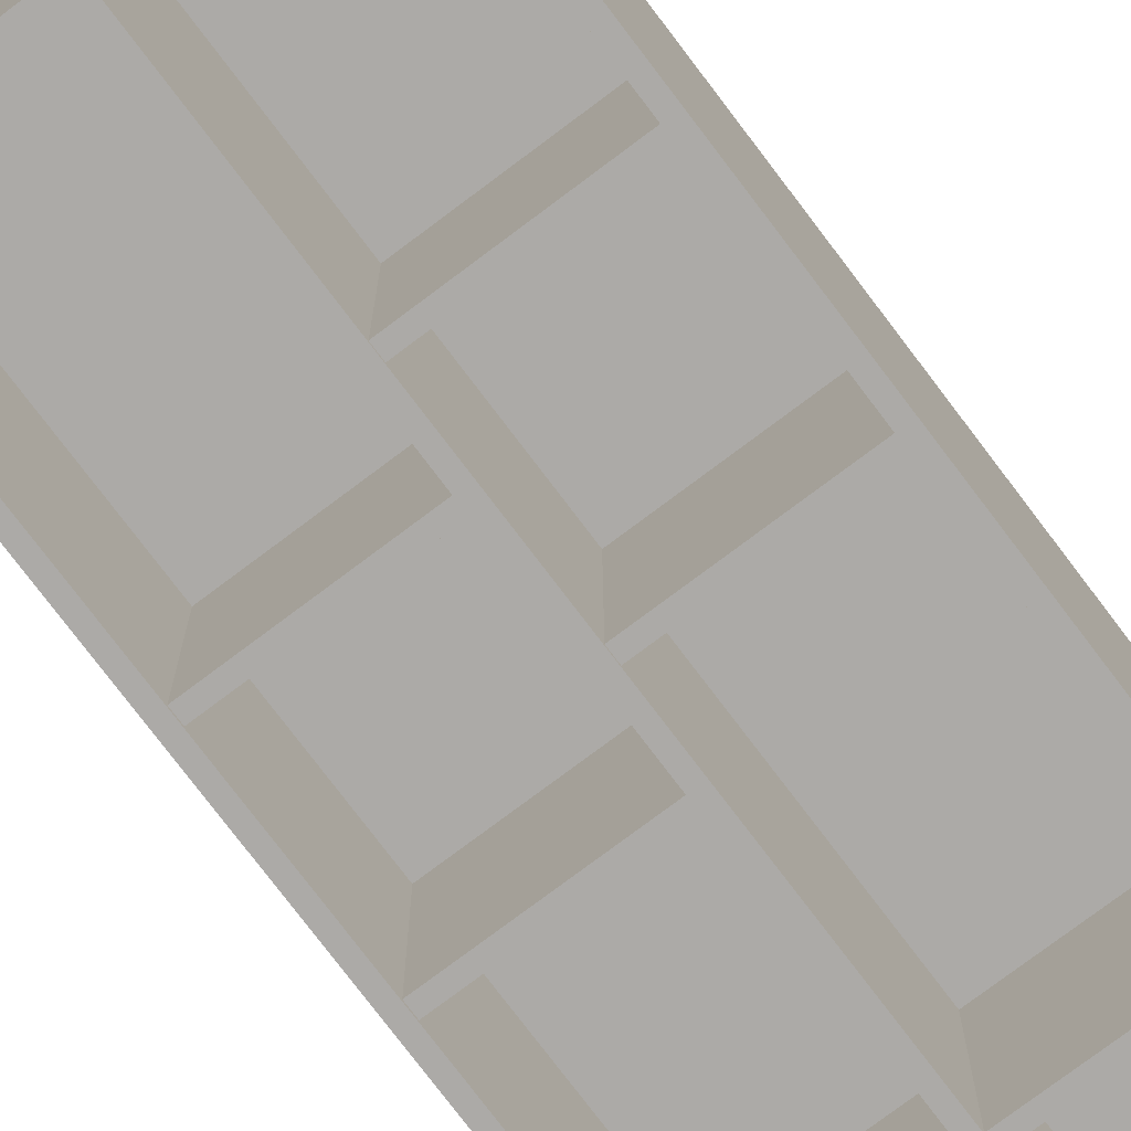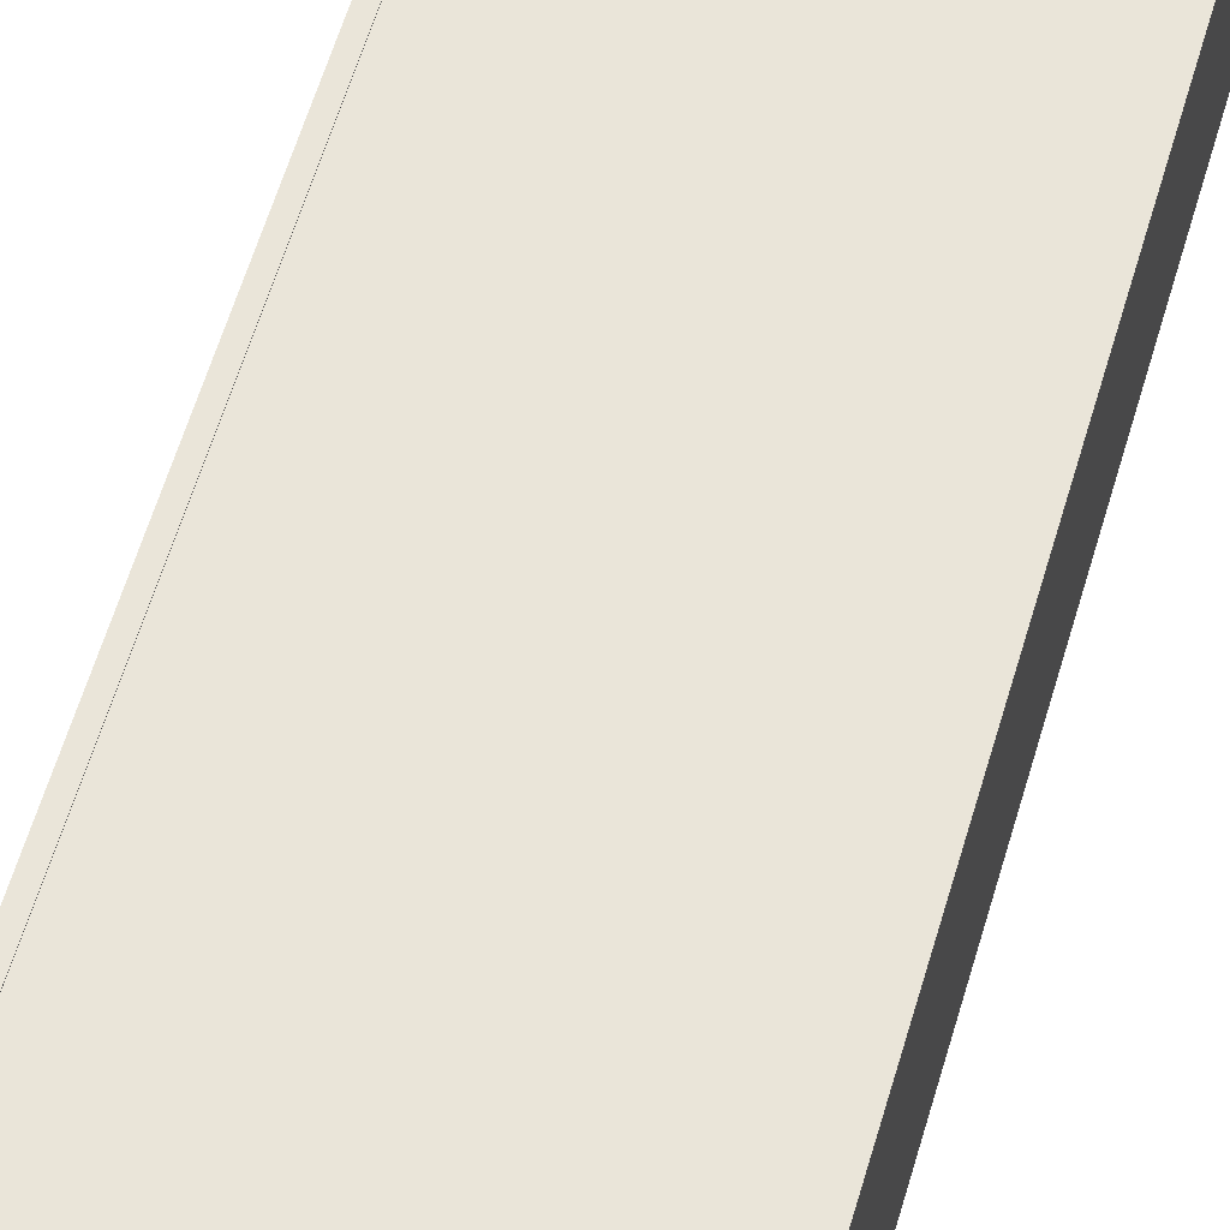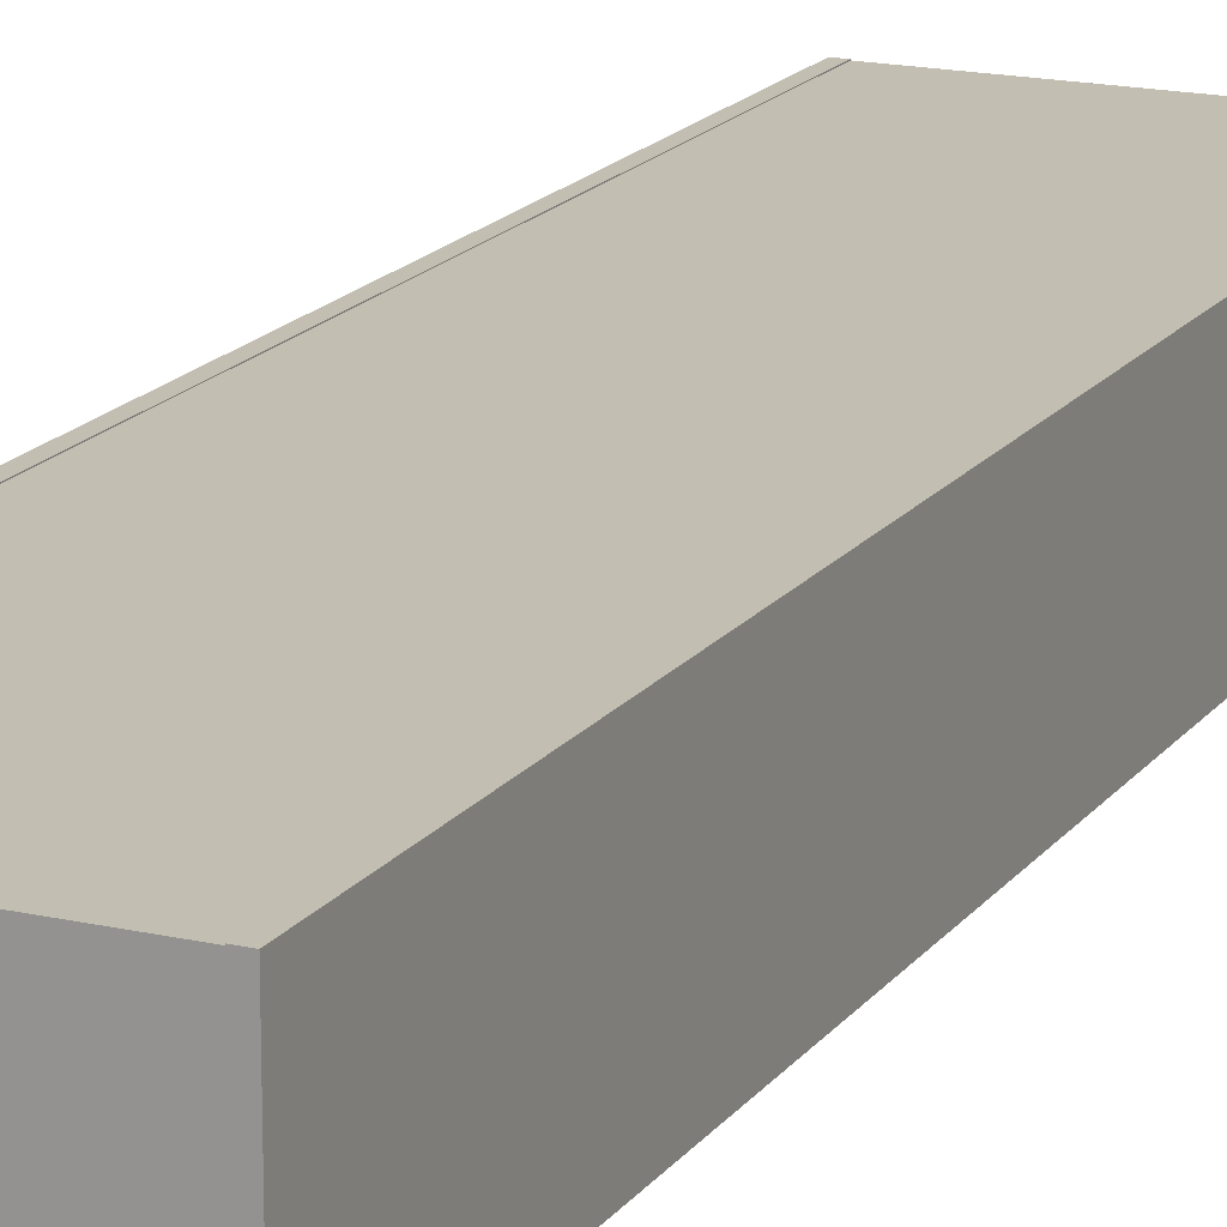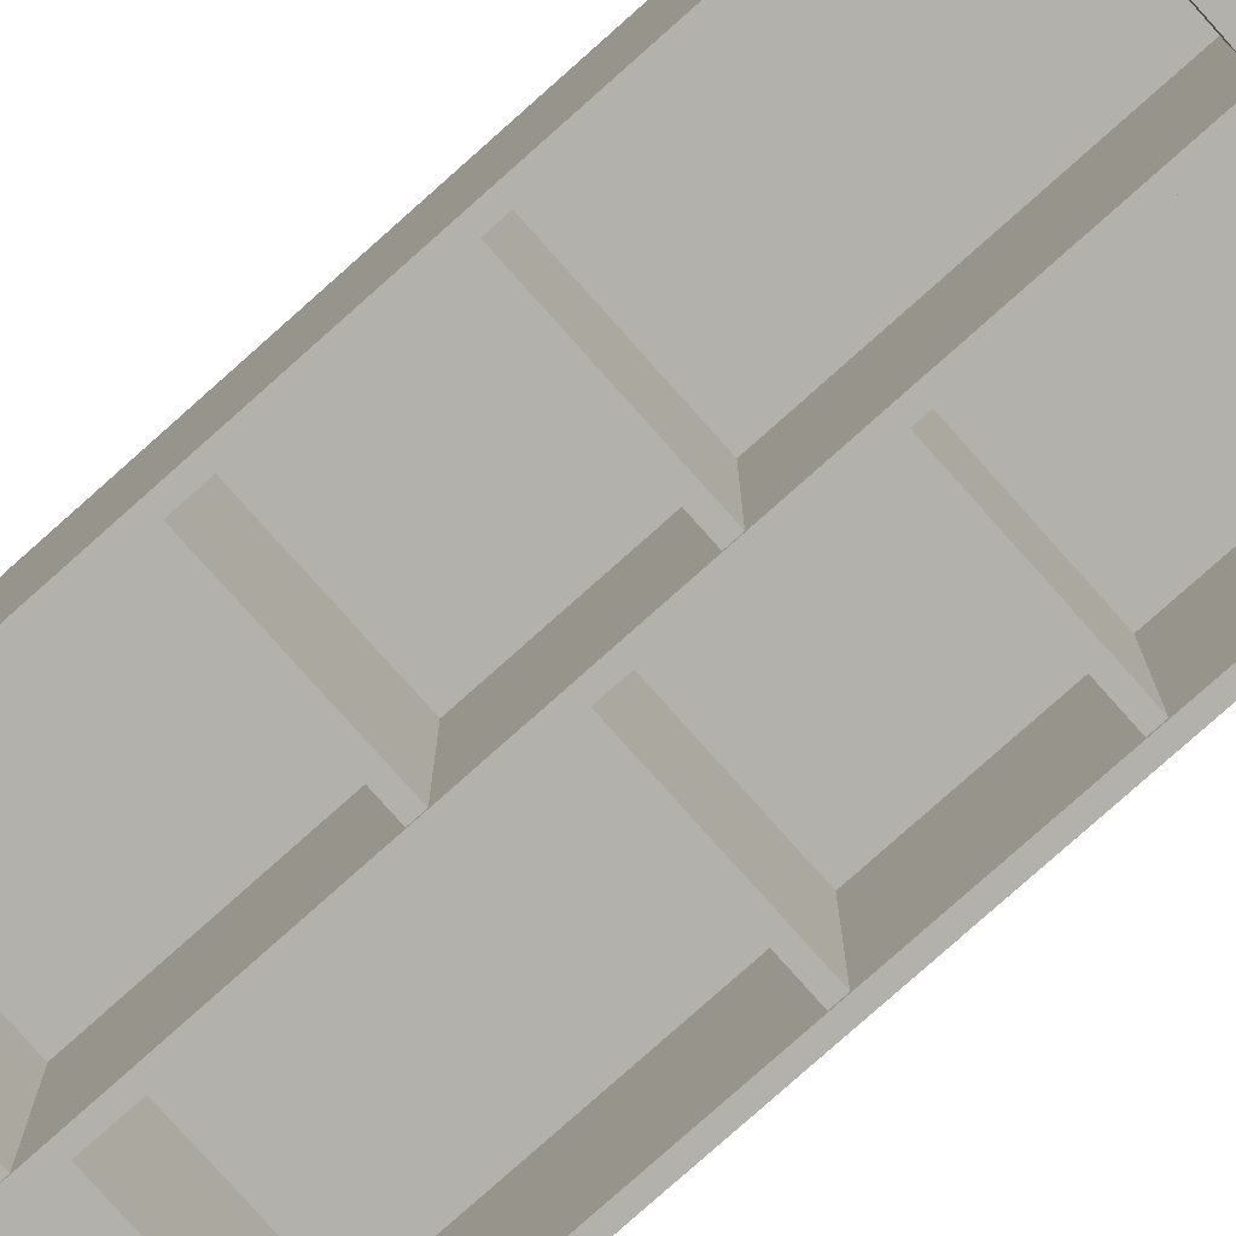
<metadata>
{"format":"obj","ext":"obj","renderer":"f3d","projection":"perspective","resolution":1024,"background":"white","views":[{"elev":-76.0,"azim":37.0,"up":"+Y"},{"elev":58.4,"azim":-163.9,"up":"+Y"},{"elev":17.1,"azim":-155.4,"up":"+Y"},{"elev":-79.0,"azim":-48.3,"up":"+Y"}]}
</metadata>
<code>
g object_1
v 4699 249 0
v 4699 231 0
v 5183 249 0
v 5183 231 0
v 5183 249 0
v 5183 231 0
v 5183 249 1920
v 5183 231 1920
v 5183 249 1920
v 5183 231 1920
v 4699 249 1920
v 4699 231 1920
v 4699 249 1920
v 4699 231 1920
v 4699 249 0
v 4699 231 0
v 4699 249 0
v 5183 249 0
v 5183 249 1920
v 4699 249 1920
v 4699 231 0
v 5183 231 0
v 5183 231 1920
v 4699 231 1920
f 1 3 4 2
f 5 7 8 6
f 9 11 12 10
f 13 15 16 14
f 18 17 20
f 20 19 18
f 22 24 21
f 24 22 23
g object_2
v 4699 -26 141
v 4699 -26 123
v 4699 231 141
v 4699 231 123
v 4699 102.5 141
v 4699 102.5 123
v 4699 231 141
v 4699 231 123
v 4932 231 141
v 4932 231 123
v 4816 231 141
v 4816 231 123
v 4932 231 141
v 4932 231 123
v 4932 -26 141
v 4932 -26 123
v 4932 102.5 141
v 4932 102.5 123
v 4932 -26 141
v 4932 -26 123
v 4699 -26 141
v 4699 -26 123
v 4816 -26 141
v 4816 -26 123
v 4932 -26 141
v 4932 231 141
v 4699 -26 141
v 4699 231 141
v 4699 102.5 141
v 4816 231 141
v 4932 102.5 141
v 4816 -26 141
v 4932 -26 123
v 4932 231 123
v 4699 -26 123
v 4699 231 123
v 4699 102.5 123
v 4816 231 123
v 4932 102.5 123
v 4816 -26 123
f 26 25 29 30
f 27 28 30 29
f 32 31 35 36
f 33 34 36 35
f 38 37 41 42
f 39 40 42 41
f 44 43 47 48
f 45 46 48 47
f 55 56 49
f 55 50 54
f 53 56 55
f 55 54 53
f 53 54 52
f 51 56 53
f 63 57 64
f 63 62 58
f 61 63 64
f 63 61 62
f 61 60 62
f 59 61 64
g object_3
v 4699 -26 479
v 4699 -26 461
v 4699 231 479
v 4699 231 461
v 4699 102.5 479
v 4699 102.5 461
v 4699 231 479
v 4699 231 461
v 4932 231 479
v 4932 231 461
v 4816 231 479
v 4816 231 461
v 4932 231 479
v 4932 231 461
v 4932 -26 479
v 4932 -26 461
v 4932 102.5 479
v 4932 102.5 461
v 4932 -26 479
v 4932 -26 461
v 4699 -26 479
v 4699 -26 461
v 4816 -26 479
v 4816 -26 461
v 4932 -26 479
v 4932 231 479
v 4699 -26 479
v 4699 231 479
v 4699 102.5 479
v 4816 231 479
v 4932 102.5 479
v 4816 -26 479
v 4932 -26 461
v 4932 231 461
v 4699 -26 461
v 4699 231 461
v 4699 102.5 461
v 4816 231 461
v 4932 102.5 461
v 4816 -26 461
f 66 65 69 70
f 67 68 70 69
f 72 71 75 76
f 73 74 76 75
f 78 77 81 82
f 79 80 82 81
f 84 83 87 88
f 85 86 88 87
f 95 96 89
f 95 90 94
f 93 96 95
f 95 94 93
f 93 94 92
f 91 96 93
f 103 97 104
f 103 102 98
f 101 103 104
f 103 101 102
f 101 100 102
f 99 101 104
g object_4
v 4699 -26 799
v 4699 -26 817
v 4699 231 799
v 4699 231 817
v 4699 102.5 799
v 4699 102.5 817
v 4699 231 799
v 4699 231 817
v 4932 231 799
v 4932 231 817
v 4816 231 799
v 4816 231 817
v 4932 231 799
v 4932 231 817
v 4932 -26 799
v 4932 -26 817
v 4932 102.5 799
v 4932 102.5 817
v 4932 -26 799
v 4932 -26 817
v 4699 -26 799
v 4699 -26 817
v 4816 -26 799
v 4816 -26 817
v 4932 -26 799
v 4932 231 799
v 4699 -26 799
v 4699 231 799
v 4699 102.5 799
v 4816 231 799
v 4932 102.5 799
v 4816 -26 799
v 4932 -26 817
v 4932 231 817
v 4699 -26 817
v 4699 231 817
v 4699 102.5 817
v 4816 231 817
v 4932 102.5 817
v 4816 -26 817
f 106 110 109 105
f 107 109 110 108
f 112 116 115 111
f 113 115 116 114
f 118 122 121 117
f 119 121 122 120
f 124 128 127 123
f 125 127 128 126
f 135 129 136
f 135 134 130
f 133 135 136
f 135 133 134
f 133 132 134
f 131 133 136
f 143 144 137
f 143 138 142
f 141 144 143
f 143 142 141
f 141 142 140
f 139 144 141
g object_5
v 4699 -26 1068
v 4699 -26 1050
v 4699 231 1068
v 4699 231 1050
v 4699 102.5 1068
v 4699 102.5 1050
v 4699 231 1068
v 4699 231 1050
v 4932 231 1068
v 4932 231 1050
v 4816 231 1068
v 4816 231 1050
v 4932 231 1068
v 4932 231 1050
v 4932 -26 1068
v 4932 -26 1050
v 4932 102.5 1068
v 4932 102.5 1050
v 4932 -26 1068
v 4932 -26 1050
v 4699 -26 1068
v 4699 -26 1050
v 4816 -26 1068
v 4816 -26 1050
v 4932 -26 1068
v 4932 231 1068
v 4699 -26 1068
v 4699 231 1068
v 4699 102.5 1068
v 4816 231 1068
v 4932 102.5 1068
v 4816 -26 1068
v 4932 -26 1050
v 4932 231 1050
v 4699 -26 1050
v 4699 231 1050
v 4699 102.5 1050
v 4816 231 1050
v 4932 102.5 1050
v 4816 -26 1050
f 146 145 149 150
f 147 148 150 149
f 152 151 155 156
f 153 154 156 155
f 158 157 161 162
f 159 160 162 161
f 164 163 167 168
f 165 166 168 167
f 175 176 169
f 175 170 174
f 173 176 175
f 175 174 173
f 173 174 172
f 171 176 173
f 183 177 184
f 183 182 178
f 181 183 184
f 183 181 182
f 181 180 182
f 179 181 184
g object_6
v 4699 -26 1468
v 4699 -26 1486
v 4699 231 1468
v 4699 231 1486
v 4699 102.5 1468
v 4699 102.5 1486
v 4699 231 1468
v 4699 231 1486
v 4932 231 1468
v 4932 231 1486
v 4816 231 1468
v 4816 231 1486
v 4932 231 1468
v 4932 231 1486
v 4932 -26 1468
v 4932 -26 1486
v 4932 102.5 1468
v 4932 102.5 1486
v 4932 -26 1468
v 4932 -26 1486
v 4699 -26 1468
v 4699 -26 1486
v 4816 -26 1468
v 4816 -26 1486
v 4932 -26 1468
v 4932 231 1468
v 4699 -26 1468
v 4699 231 1468
v 4699 102.5 1468
v 4816 231 1468
v 4932 102.5 1468
v 4816 -26 1468
v 4932 -26 1486
v 4932 231 1486
v 4699 -26 1486
v 4699 231 1486
v 4699 102.5 1486
v 4816 231 1486
v 4932 102.5 1486
v 4816 -26 1486
f 186 190 189 185
f 187 189 190 188
f 192 196 195 191
f 193 195 196 194
f 198 202 201 197
f 199 201 202 200
f 204 208 207 203
f 205 207 208 206
f 215 209 216
f 215 214 210
f 213 215 216
f 215 213 214
f 213 212 214
f 211 213 216
f 223 224 217
f 223 218 222
f 221 224 223
f 223 222 221
f 221 222 220
f 219 224 221
g object_7
v 4699 -26 1737
v 4699 -26 1719
v 4699 231 1737
v 4699 231 1719
v 4699 102.5 1737
v 4699 102.5 1719
v 4699 231 1737
v 4699 231 1719
v 4932 231 1737
v 4932 231 1719
v 4816 231 1737
v 4816 231 1719
v 4932 231 1737
v 4932 231 1719
v 4932 -26 1737
v 4932 -26 1719
v 4932 102.5 1737
v 4932 102.5 1719
v 4932 -26 1737
v 4932 -26 1719
v 4699 -26 1737
v 4699 -26 1719
v 4816 -26 1737
v 4816 -26 1719
v 4932 -26 1737
v 4932 231 1737
v 4699 -26 1737
v 4699 231 1737
v 4699 102.5 1737
v 4816 231 1737
v 4932 102.5 1737
v 4816 -26 1737
v 4932 -26 1719
v 4932 231 1719
v 4699 -26 1719
v 4699 231 1719
v 4699 102.5 1719
v 4816 231 1719
v 4932 102.5 1719
v 4816 -26 1719
f 226 225 229 230
f 227 228 230 229
f 232 231 235 236
f 233 234 236 235
f 238 237 241 242
f 239 240 242 241
f 244 243 247 248
f 245 246 248 247
f 255 256 249
f 255 250 254
f 253 256 255
f 255 254 253
f 253 254 252
f 251 256 253
f 263 257 264
f 263 262 258
f 261 263 264
f 263 261 262
f 261 260 262
f 259 261 264
g object_8
v 5183 -26 243
v 5183 -26 261
v 5183 231 243
v 5183 231 261
v 5183 102.5 243
v 5183 102.5 261
v 5183 231 243
v 5183 231 261
v 4950 231 243
v 4950 231 261
v 5067 231 243
v 5067 231 261
v 4950 231 243
v 4950 231 261
v 4950 -26 243
v 4950 -26 261
v 4950 102.5 243
v 4950 102.5 261
v 4950 -26 243
v 4950 -26 261
v 5183 -26 243
v 5183 -26 261
v 5067 -26 243
v 5067 -26 261
v 4950 -26 243
v 4950 231 243
v 5183 -26 243
v 5183 231 243
v 5183 102.5 243
v 5067 231 243
v 4950 102.5 243
v 5067 -26 243
v 4950 -26 261
v 4950 231 261
v 5183 -26 261
v 5183 231 261
v 5183 102.5 261
v 5067 231 261
v 4950 102.5 261
v 5067 -26 261
f 266 265 269 270
f 267 268 270 269
f 272 271 275 276
f 273 274 276 275
f 278 277 281 282
f 279 280 282 281
f 284 283 287 288
f 285 286 288 287
f 295 296 289
f 295 290 294
f 293 296 295
f 295 294 293
f 293 294 292
f 291 296 293
f 303 297 304
f 303 302 298
f 301 303 304
f 303 301 302
f 301 300 302
f 299 301 304
g object_9
v 5183 -26 512
v 5183 -26 494
v 5183 231 512
v 5183 231 494
v 5183 102.5 512
v 5183 102.5 494
v 5183 231 512
v 5183 231 494
v 4950 231 512
v 4950 231 494
v 5067 231 512
v 5067 231 494
v 4950 231 512
v 4950 231 494
v 4950 -26 512
v 4950 -26 494
v 4950 102.5 512
v 4950 102.5 494
v 4950 -26 512
v 4950 -26 494
v 5183 -26 512
v 5183 -26 494
v 5067 -26 512
v 5067 -26 494
v 4950 -26 512
v 4950 231 512
v 5183 -26 512
v 5183 231 512
v 5183 102.5 512
v 5067 231 512
v 4950 102.5 512
v 5067 -26 512
v 4950 -26 494
v 4950 231 494
v 5183 -26 494
v 5183 231 494
v 5183 102.5 494
v 5067 231 494
v 4950 102.5 494
v 5067 -26 494
f 306 310 309 305
f 307 309 310 308
f 312 316 315 311
f 313 315 316 314
f 318 322 321 317
f 319 321 322 320
f 324 328 327 323
f 325 327 328 326
f 335 329 336
f 335 334 330
f 333 335 336
f 335 333 334
f 333 332 334
f 331 333 336
f 343 344 337
f 343 338 342
f 341 344 343
f 343 342 341
f 341 342 340
f 339 344 341
g object_10
v 5183 -26 912
v 5183 -26 930
v 5183 231 912
v 5183 231 930
v 5183 102.5 912
v 5183 102.5 930
v 5183 231 912
v 5183 231 930
v 4950 231 912
v 4950 231 930
v 5067 231 912
v 5067 231 930
v 4950 231 912
v 4950 231 930
v 4950 -26 912
v 4950 -26 930
v 4950 102.5 912
v 4950 102.5 930
v 4950 -26 912
v 4950 -26 930
v 5183 -26 912
v 5183 -26 930
v 5067 -26 912
v 5067 -26 930
v 4950 -26 912
v 4950 231 912
v 5183 -26 912
v 5183 231 912
v 5183 102.5 912
v 5067 231 912
v 4950 102.5 912
v 5067 -26 912
v 4950 -26 930
v 4950 231 930
v 5183 -26 930
v 5183 231 930
v 5183 102.5 930
v 5067 231 930
v 4950 102.5 930
v 5067 -26 930
f 346 345 349 350
f 347 348 350 349
f 352 351 355 356
f 353 354 356 355
f 358 357 361 362
f 359 360 362 361
f 364 363 367 368
f 365 366 368 367
f 375 376 369
f 375 370 374
f 373 376 375
f 375 374 373
f 373 374 372
f 371 376 373
f 383 377 384
f 383 382 378
f 381 383 384
f 383 381 382
f 381 380 382
f 379 381 384
g object_11
v 5183 -26 1181
v 5183 -26 1163
v 5183 231 1181
v 5183 231 1163
v 5183 102.5 1181
v 5183 102.5 1163
v 5183 231 1181
v 5183 231 1163
v 4950 231 1181
v 4950 231 1163
v 5067 231 1181
v 5067 231 1163
v 4950 231 1181
v 4950 231 1163
v 4950 -26 1181
v 4950 -26 1163
v 4950 102.5 1181
v 4950 102.5 1163
v 4950 -26 1181
v 4950 -26 1163
v 5183 -26 1181
v 5183 -26 1163
v 5067 -26 1181
v 5067 -26 1163
v 4950 -26 1181
v 4950 231 1181
v 5183 -26 1181
v 5183 231 1181
v 5183 102.5 1181
v 5067 231 1181
v 4950 102.5 1181
v 5067 -26 1181
v 4950 -26 1163
v 4950 231 1163
v 5183 -26 1163
v 5183 231 1163
v 5183 102.5 1163
v 5067 231 1163
v 4950 102.5 1163
v 5067 -26 1163
f 386 390 389 385
f 387 389 390 388
f 392 396 395 391
f 393 395 396 394
f 398 402 401 397
f 399 401 402 400
f 404 408 407 403
f 405 407 408 406
f 415 409 416
f 415 414 410
f 413 415 416
f 415 413 414
f 413 412 414
f 411 413 416
f 423 424 417
f 423 418 422
f 421 424 423
f 423 422 421
f 421 422 420
f 419 424 421
g object_12
v 5183 -26 1501
v 5183 -26 1519
v 5183 231 1501
v 5183 231 1519
v 5183 102.5 1501
v 5183 102.5 1519
v 5183 231 1501
v 5183 231 1519
v 4950 231 1501
v 4950 231 1519
v 5067 231 1501
v 5067 231 1519
v 4950 231 1501
v 4950 231 1519
v 4950 -26 1501
v 4950 -26 1519
v 4950 102.5 1501
v 4950 102.5 1519
v 4950 -26 1501
v 4950 -26 1519
v 5183 -26 1501
v 5183 -26 1519
v 5067 -26 1501
v 5067 -26 1519
v 4950 -26 1501
v 4950 231 1501
v 5183 -26 1501
v 5183 231 1501
v 5183 102.5 1501
v 5067 231 1501
v 4950 102.5 1501
v 5067 -26 1501
v 4950 -26 1519
v 4950 231 1519
v 5183 -26 1519
v 5183 231 1519
v 5183 102.5 1519
v 5067 231 1519
v 4950 102.5 1519
v 5067 -26 1519
f 426 425 429 430
f 427 428 430 429
f 432 431 435 436
f 433 434 436 435
f 438 437 441 442
f 439 440 442 441
f 444 443 447 448
f 445 446 448 447
f 455 456 449
f 455 450 454
f 453 456 455
f 455 454 453
f 453 454 452
f 451 456 453
f 463 457 464
f 463 462 458
f 461 463 464
f 463 461 462
f 461 460 462
f 459 461 464
g object_13
v 5183 -26 1839
v 5183 -26 1857
v 5183 231 1839
v 5183 231 1857
v 5183 102.5 1839
v 5183 102.5 1857
v 5183 231 1839
v 5183 231 1857
v 4950 231 1839
v 4950 231 1857
v 5067 231 1839
v 5067 231 1857
v 4950 231 1839
v 4950 231 1857
v 4950 -26 1839
v 4950 -26 1857
v 4950 102.5 1839
v 4950 102.5 1857
v 4950 -26 1839
v 4950 -26 1857
v 5183 -26 1839
v 5183 -26 1857
v 5067 -26 1839
v 5067 -26 1857
v 4950 -26 1839
v 4950 231 1839
v 5183 -26 1839
v 5183 231 1839
v 5183 102.5 1839
v 5067 231 1839
v 4950 102.5 1839
v 5067 -26 1839
v 4950 -26 1857
v 4950 231 1857
v 5183 -26 1857
v 5183 231 1857
v 5183 102.5 1857
v 5067 231 1857
v 4950 102.5 1857
v 5067 -26 1857
f 466 465 469 470
f 467 468 470 469
f 472 471 475 476
f 473 474 476 475
f 478 477 481 482
f 479 480 482 481
f 484 483 487 488
f 485 486 488 487
f 495 496 489
f 495 490 494
f 493 496 495
f 495 494 493
f 493 494 492
f 491 496 493
f 503 497 504
f 503 502 498
f 501 503 504
f 503 501 502
f 501 500 502
f 499 501 504
g object_14
v 4681 -30 1920
v 4681 -30 0
v 4699 -30 1920
v 4699 -30 0
f 508 507 505 506
g object_15
v 5183 -30 1920
v 5183 -30 0
v 5201 -30 1920
v 5201 -30 0
f 512 511 509 510
g object_16
v 4932 -30 1920
v 4932 -30 0
v 4950 -30 1920
v 4950 -30 0
f 516 515 513 514
g object_17
v 4932 -30 1920
v 4932 -30 0
v 4950 -30 1920
v 4950 -30 0
v 4950 -30 960
v 4932 -30 960
v 4950 -30 0
v 4950 231 0
v 4932 -30 0
v 4932 231 0
v 4932 100.5 0
v 4950 100.5 0
v 4932 -30 0
v 4932 231 0
v 4932 -30 1920
v 4932 231 1920
v 4932 -30 960
v 4932 100.5 0
v 4932 100.5 1920
v 4932 231 960
v 4932 -30 1920
v 4932 231 1920
v 4950 -30 1920
v 4950 231 1920
v 4932 100.5 1920
v 4950 100.5 1920
v 4950 -30 1920
v 4950 231 1920
v 4950 -30 0
v 4950 231 0
v 4950 -30 960
v 4950 100.5 0
v 4950 100.5 1920
v 4950 231 960
v 4932 231 1920
v 4932 231 0
v 4950 231 1920
v 4950 231 0
v 4932 231 960
v 4950 231 960
f 522 521 519 517
f 518 520 521 522
f 528 523 525 527
f 524 528 527 526
f 534 529 533
f 534 536 530
f 535 534 533
f 534 535 536
f 535 532 536
f 531 535 533
f 541 537 539 542
f 538 541 542 540
f 549 543 547
f 549 550 544
f 548 549 547
f 549 548 550
f 548 546 550
f 545 548 547
f 555 551 553 556
f 552 555 556 554
g object_18
v 5183 -30 1920
v 5183 -30 0
v 5201 -30 1920
v 5201 -30 0
v 5201 -30 960
v 5183 -30 960
v 5201 -30 0
v 5201 250 0
v 5183 -30 0
v 5183 250 0
v 5183 110 0
v 5201 110 0
v 5183 -30 0
v 5183 250 0
v 5183 -30 1920
v 5183 250 1920
v 5183 -30 960
v 5183 110 0
v 5183 110 1920
v 5183 250 960
v 5183 -30 1920
v 5183 250 1920
v 5201 -30 1920
v 5201 250 1920
v 5183 110 1920
v 5201 110 1920
v 5201 -30 1920
v 5201 250 1920
v 5201 -30 0
v 5201 250 0
v 5201 -30 960
v 5201 110 0
v 5201 110 1920
v 5201 250 960
v 5183 250 1920
v 5183 250 0
v 5201 250 1920
v 5201 250 0
v 5183 250 960
v 5201 250 960
f 562 561 559 557
f 558 560 561 562
f 568 563 565 567
f 564 568 567 566
f 574 569 573
f 574 576 570
f 576 574 573
f 576 573 571 575
f 575 572 576
f 581 577 579 582
f 578 581 582 580
f 589 583 587
f 589 590 584
f 590 589 587
f 590 587 585 588
f 588 586 590
f 595 591 593 596
f 592 595 596 594
g object_19
v 4681 -30 1920
v 4681 -30 0
v 4699 -30 1920
v 4699 -30 0
v 4681 -30 960
v 4699 -30 960
v 4681 -30 0
v 4681 250 0
v 4681 -30 1920
v 4681 250 1920
v 4681 -30 960
v 4681 110 1920
v 4681 250 960
v 4681 110 0
v 4681 -30 1920
v 4681 250 1920
v 4699 -30 1920
v 4699 250 1920
v 4681 110 1920
v 4699 110 1920
v 4699 -30 1920
v 4699 250 1920
v 4699 -30 0
v 4699 250 0
v 4699 -30 960
v 4699 110 1920
v 4699 110 0
v 4699 250 960
v 4699 -30 0
v 4699 250 0
v 4681 -30 0
v 4681 250 0
v 4681 110 0
v 4699 110 0
v 4681 250 1920
v 4681 250 0
v 4699 250 1920
v 4699 250 0
v 4681 250 960
v 4699 250 960
f 601 602 599 597
f 598 600 602 601
f 610 603 607
f 610 609 604
f 609 610 607
f 609 607 605 608
f 608 606 609
f 615 611 613 616
f 612 615 616 614
f 622 617 621
f 622 624 618
f 624 622 621
f 624 621 619 623
f 623 620 624
f 630 625 627 629
f 626 630 629 628
f 635 631 633 636
f 632 635 636 634

</code>
